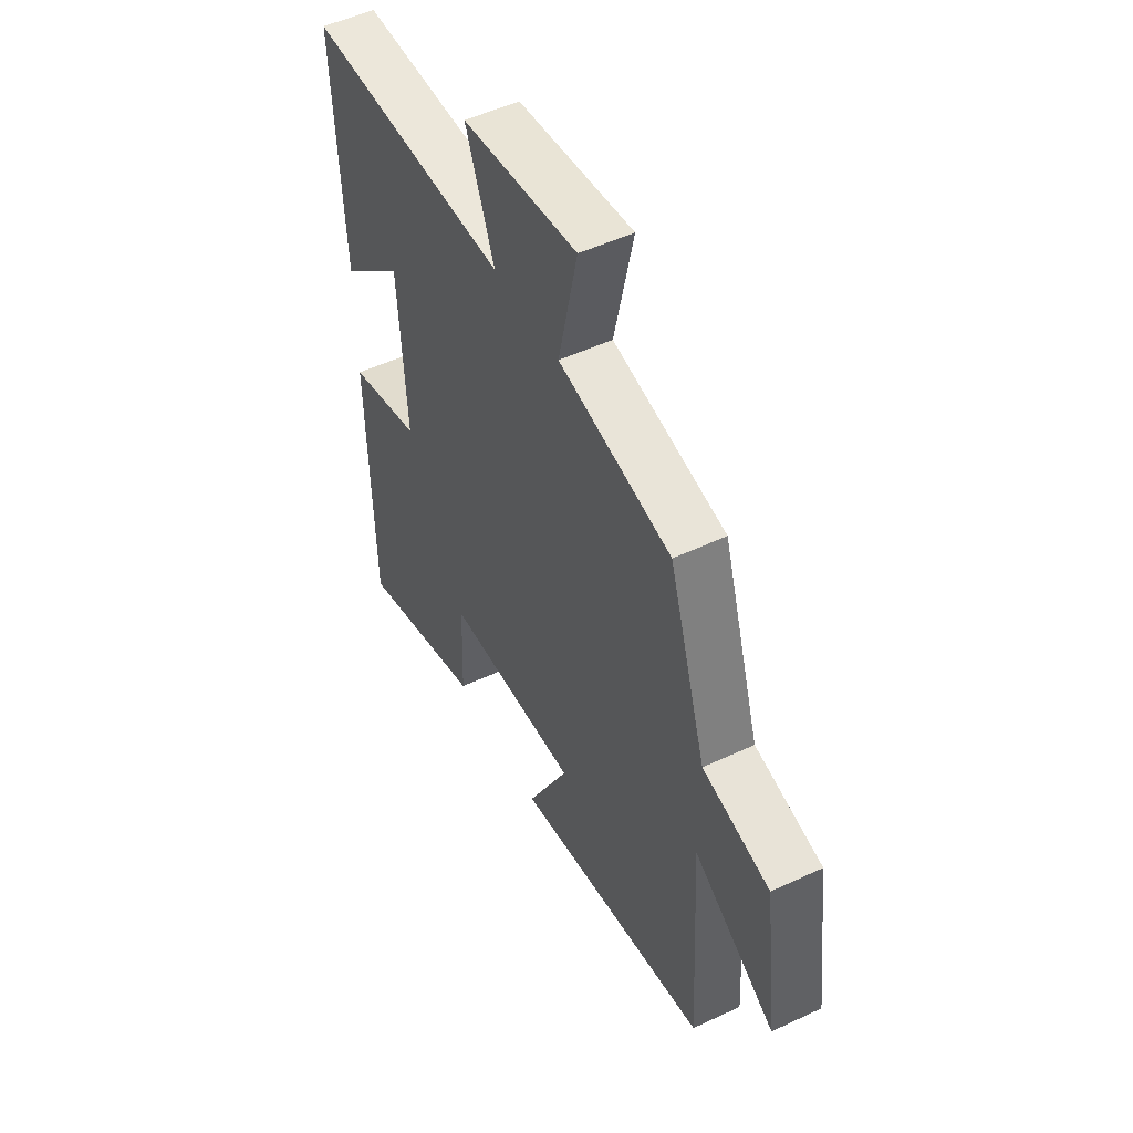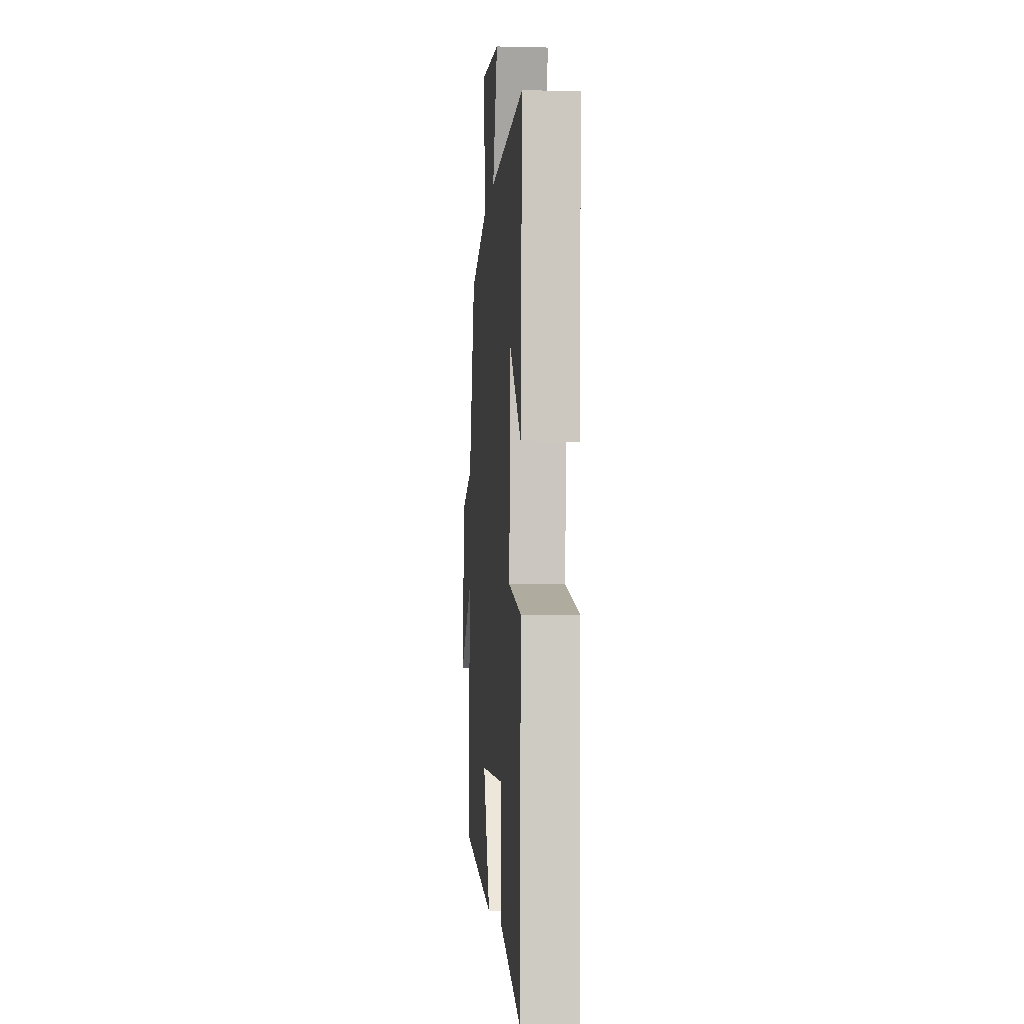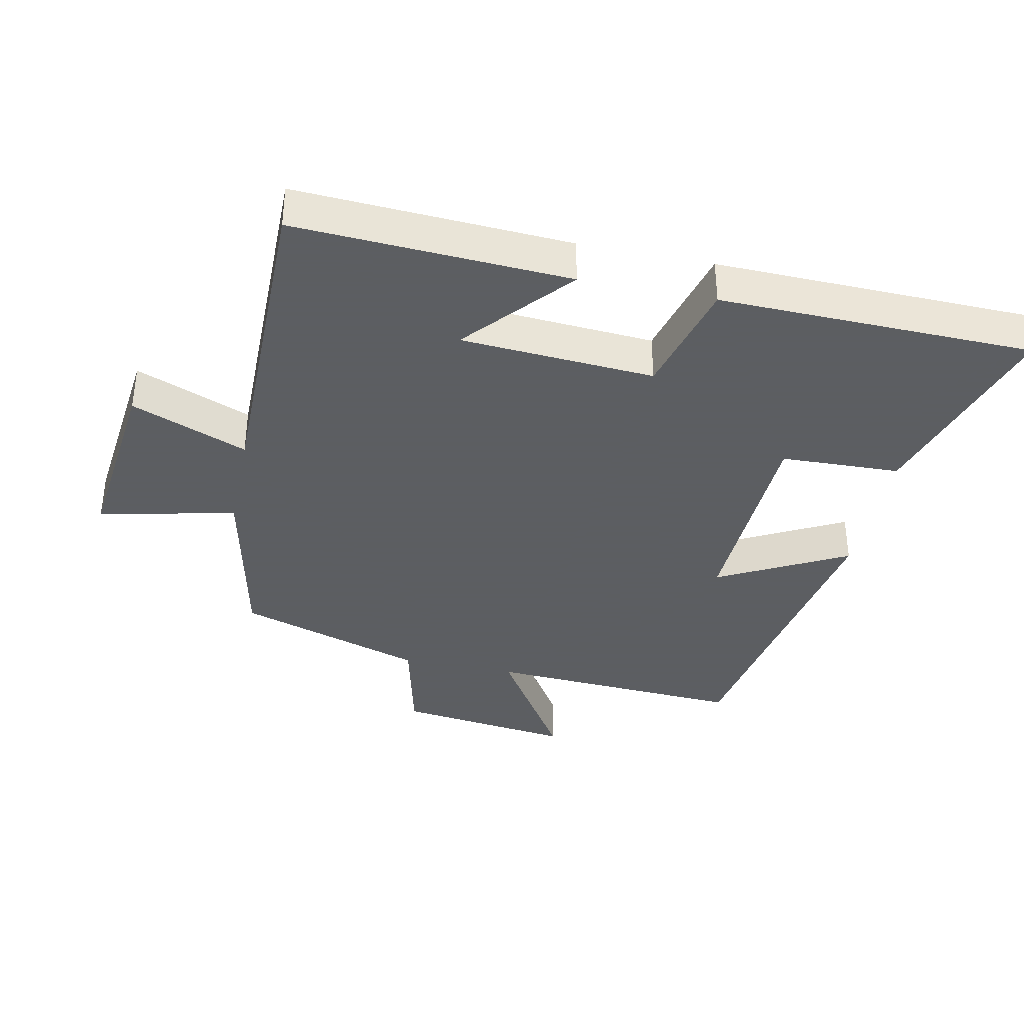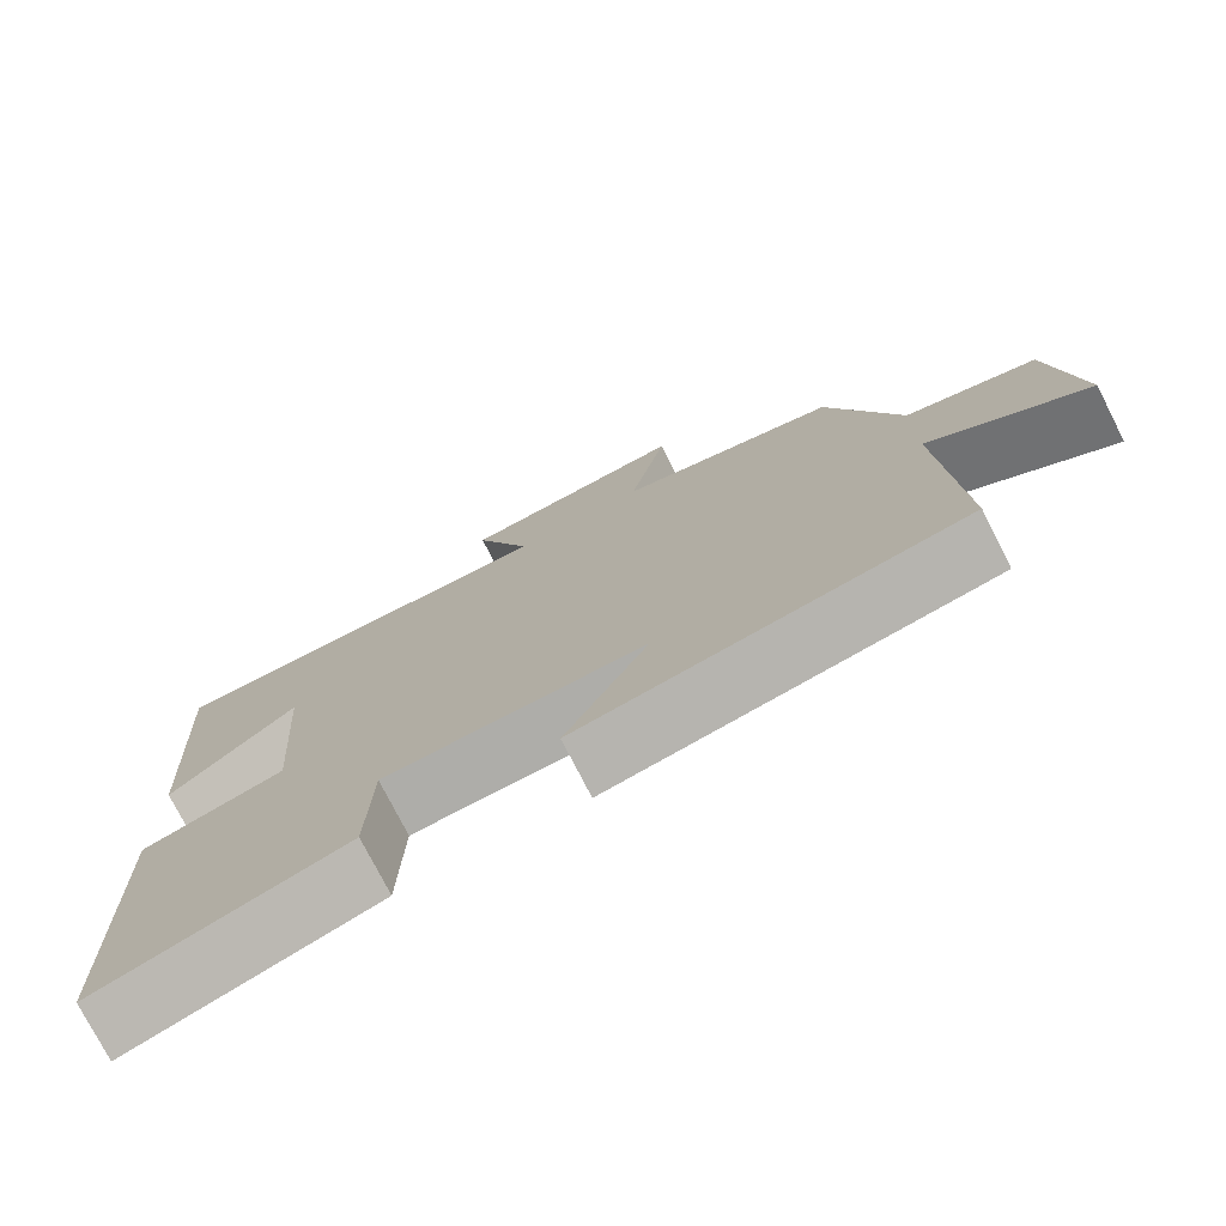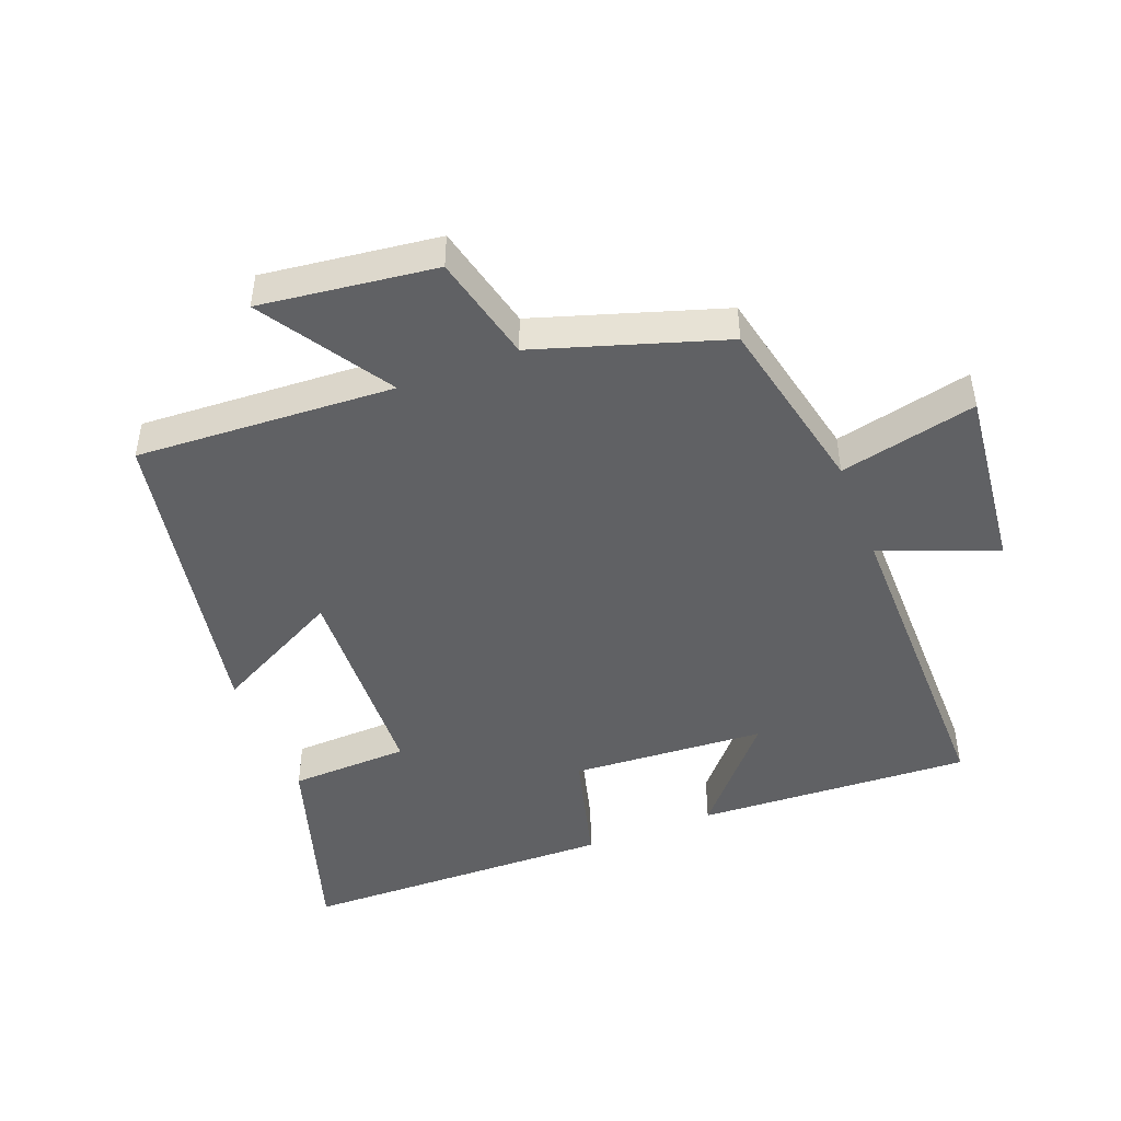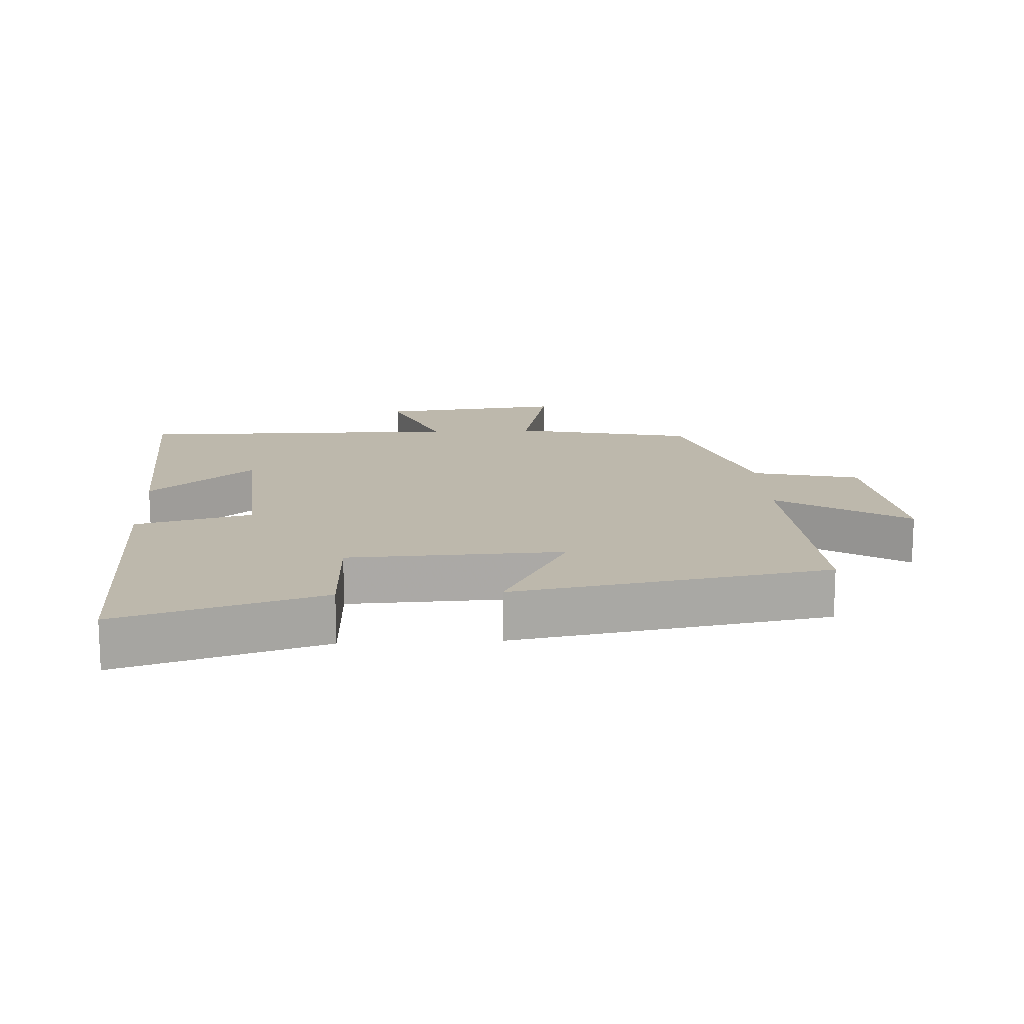
<metadata>
{"format":"obj","ext":"obj","renderer":"f3d","projection":"perspective","resolution":1024,"background":"white","views":[{"elev":50.8,"azim":-117.2,"up":"+Z"},{"elev":-5.3,"azim":85.6,"up":"+Z"},{"elev":-37.4,"azim":78.3,"up":"+Y"},{"elev":-75.7,"azim":-153.0,"up":"+Z"},{"elev":-46.9,"azim":-68.7,"up":"+Y"},{"elev":14.9,"azim":177.1,"up":"+Y"}]}
</metadata>
<code>
v -0.522 0.07 -0.415
v -0.5 0.07 -0.023
v -0.697 0.07 -0.148
v -0.663 0.07 0.118
v -0.5 0.07 0.157
v -0.409 0.07 0.441
v -0.135 0.07 0.5
v -0.181 0.07 0.708
v 0.099 0.07 0.676
v 0.029 0.07 0.5
v 0.523 0.07 0.501
v 0.5 0.07 0.085
v 0.343 0.07 0.222
v 0.323 0.07 -0.072
v 0.5 0.07 -0.119
v 0.489 0.07 -0.596
v 0.182 0.07 -0.5
v 0.176 0.07 -0.319
v -0.148 0.07 -0.305
v -0.046 0.07 -0.5
v -0.522 0 -0.415
v -0.5 0 -0.023
v -0.697 0 -0.148
v -0.663 0 0.118
v -0.5 0 0.157
v -0.409 0 0.441
v -0.135 0 0.5
v -0.181 0 0.708
v 0.099 0 0.676
v 0.029 0 0.5
v 0.523 0 0.501
v 0.5 0 0.085
v 0.343 0 0.222
v 0.323 0 -0.072
v 0.5 0 -0.119
v 0.489 0 -0.596
v 0.182 0 -0.5
v 0.176 0 -0.319
v -0.148 0 -0.305
v -0.046 0 -0.5
f 19 20 1 2
f 18 19 2
f 15 16 17 18
f 14 15 18 2
f 13 14 2
f 10 11 12 13
f 10 13 2
f 7 8 9 10
f 5 6 7 10
f 5 10 2 3
f 3 4 5
f 22 21 40 39
f 22 39 38
f 38 37 36 35
f 22 38 35 34
f 22 34 33
f 33 32 31 30
f 22 33 30
f 30 29 28 27
f 30 27 26 25
f 23 22 30 25
f 25 24 23
f 1 21 22 2
f 2 22 23 3
f 3 23 24 4
f 4 24 25 5
f 5 25 26 6
f 6 26 27 7
f 7 27 28 8
f 8 28 29 9
f 9 29 30 10
f 10 30 31 11
f 11 31 32 12
f 12 32 33 13
f 13 33 34 14
f 14 34 35 15
f 15 35 36 16
f 16 36 37 17
f 17 37 38 18
f 18 38 39 19
f 19 39 40 20
f 20 40 21 1

</code>
